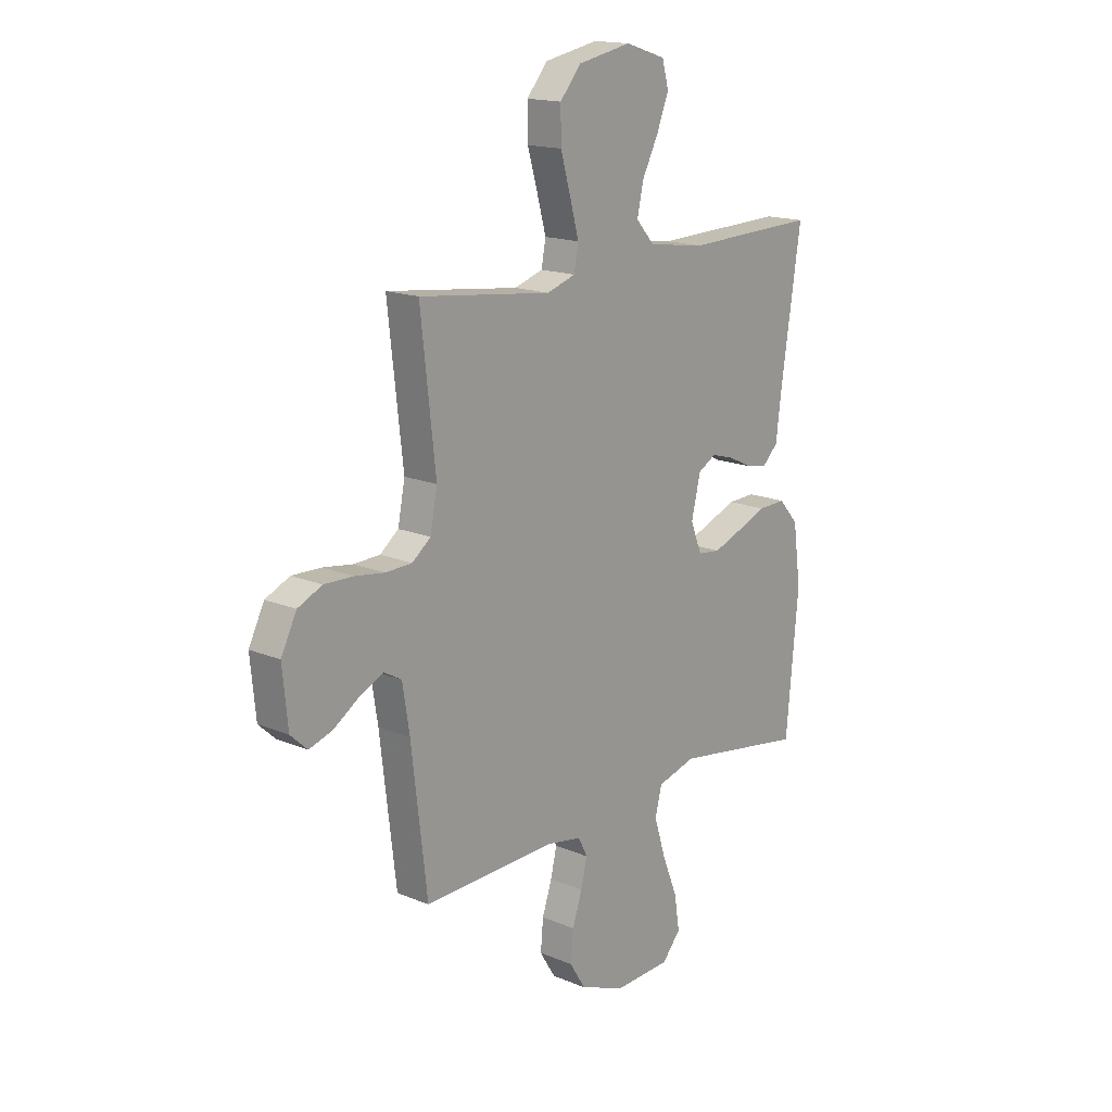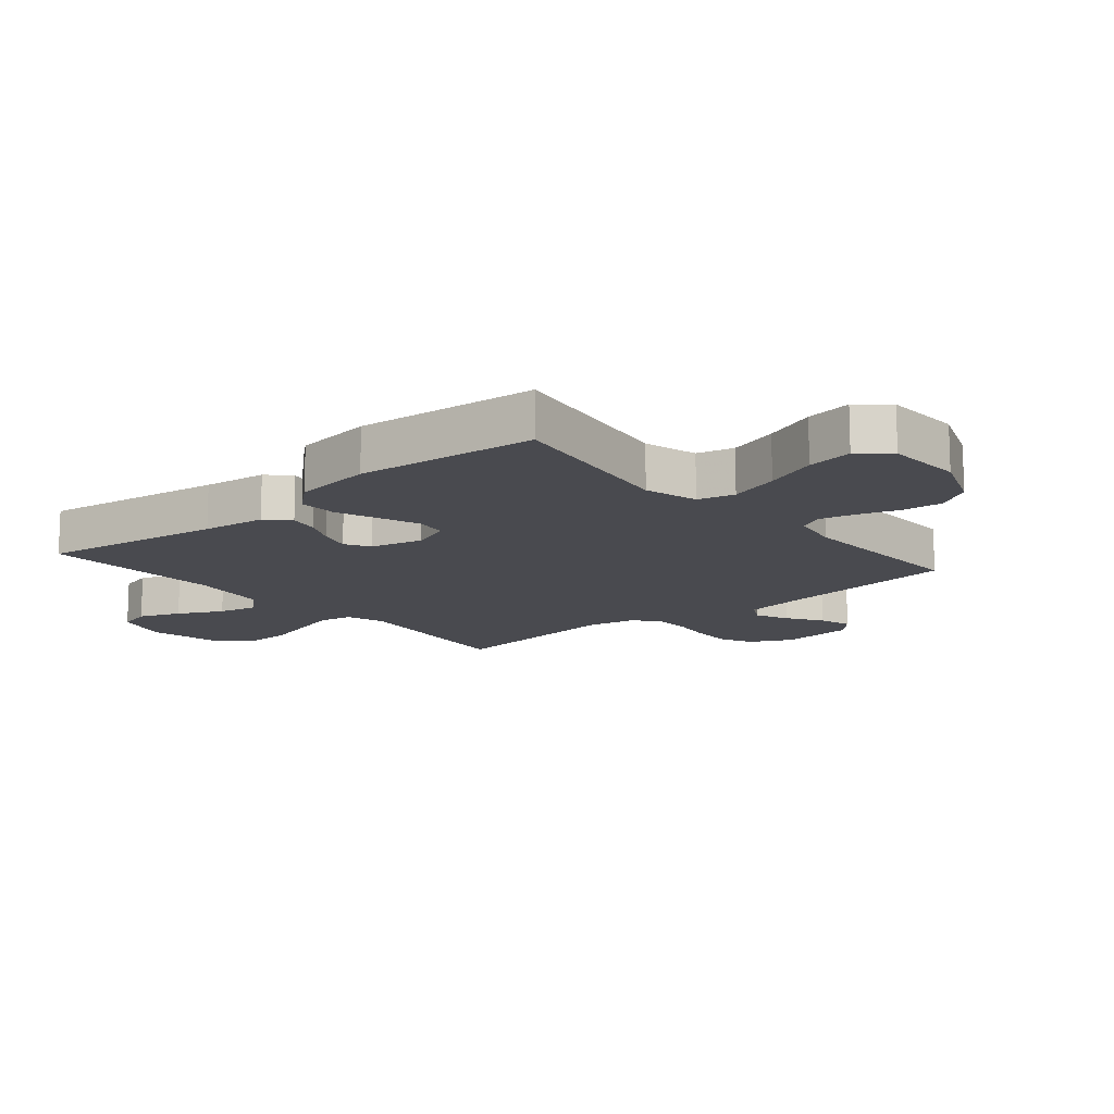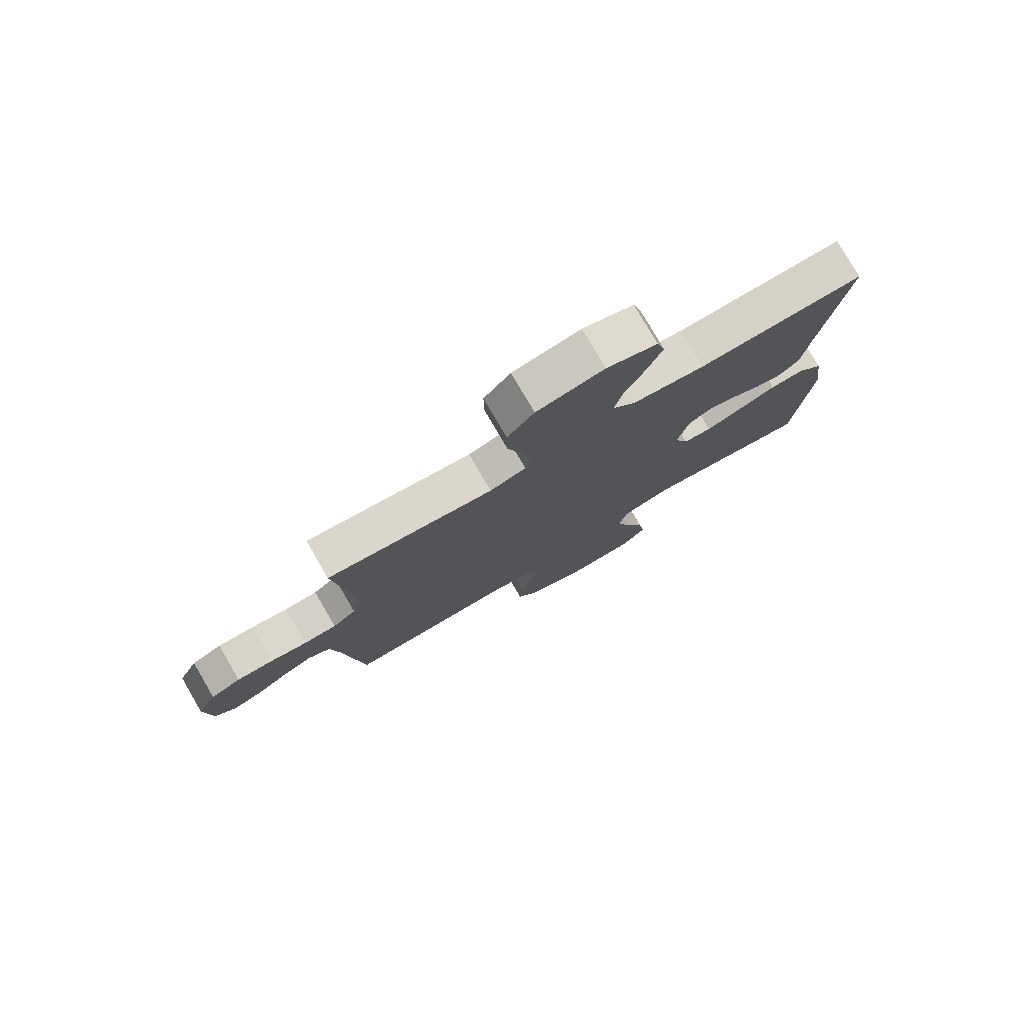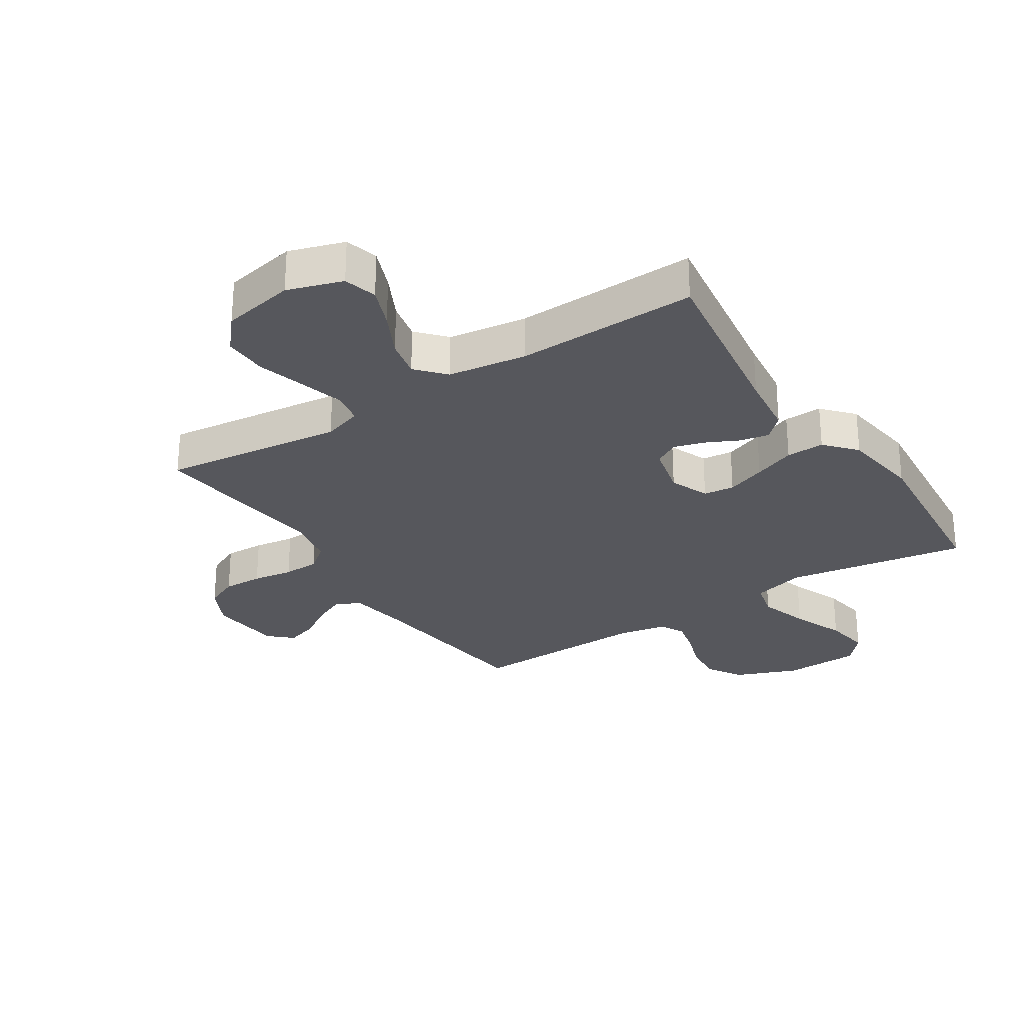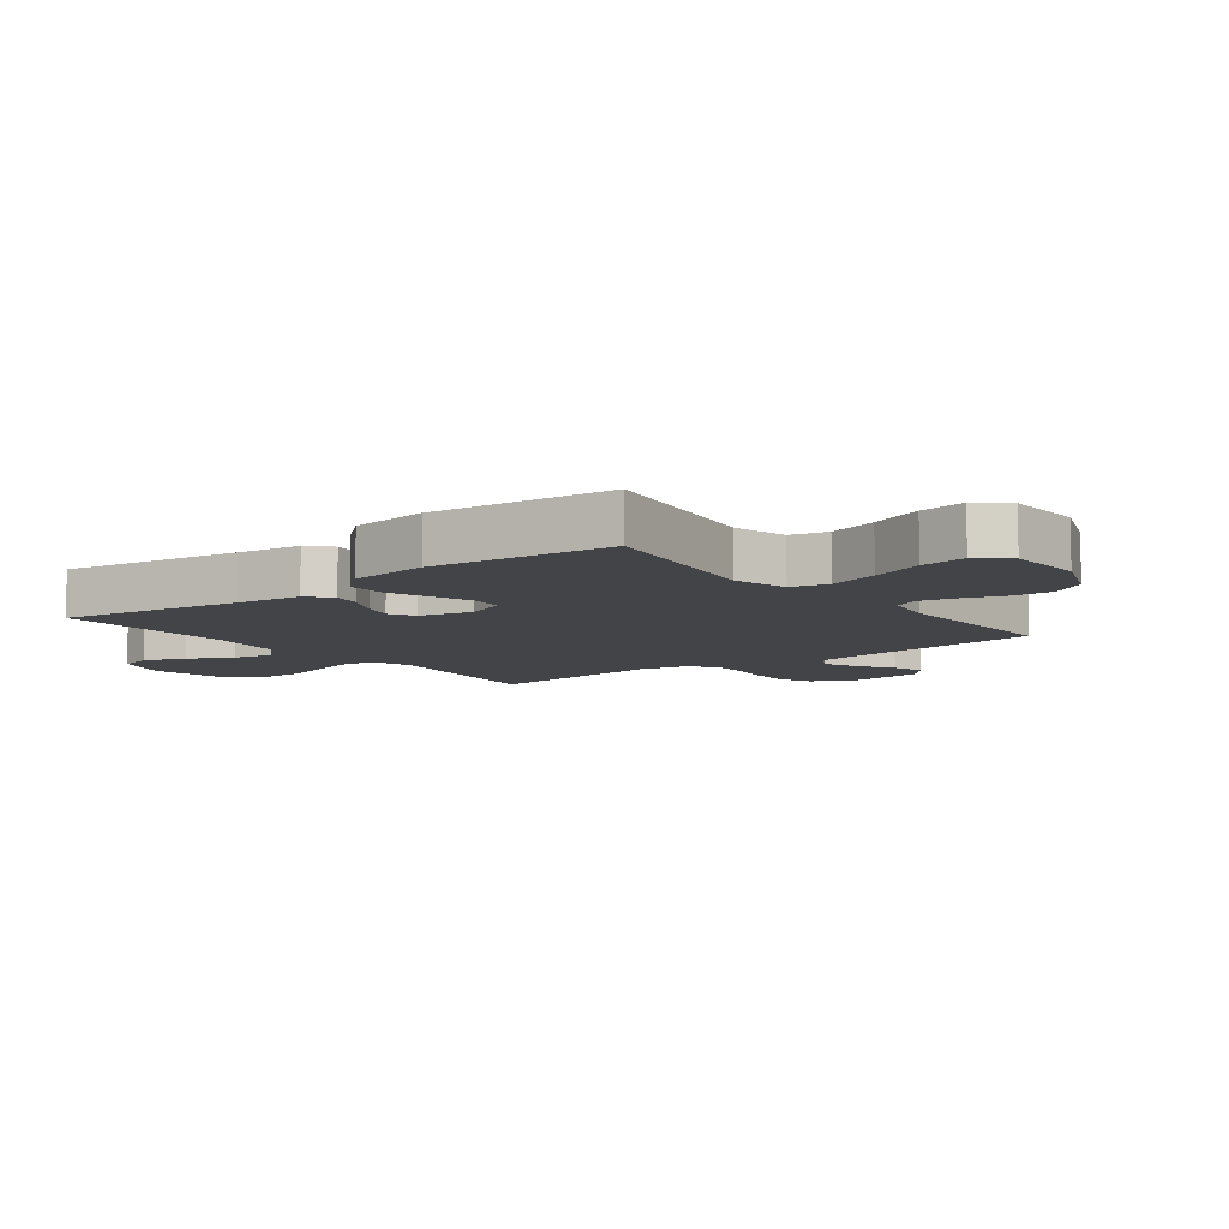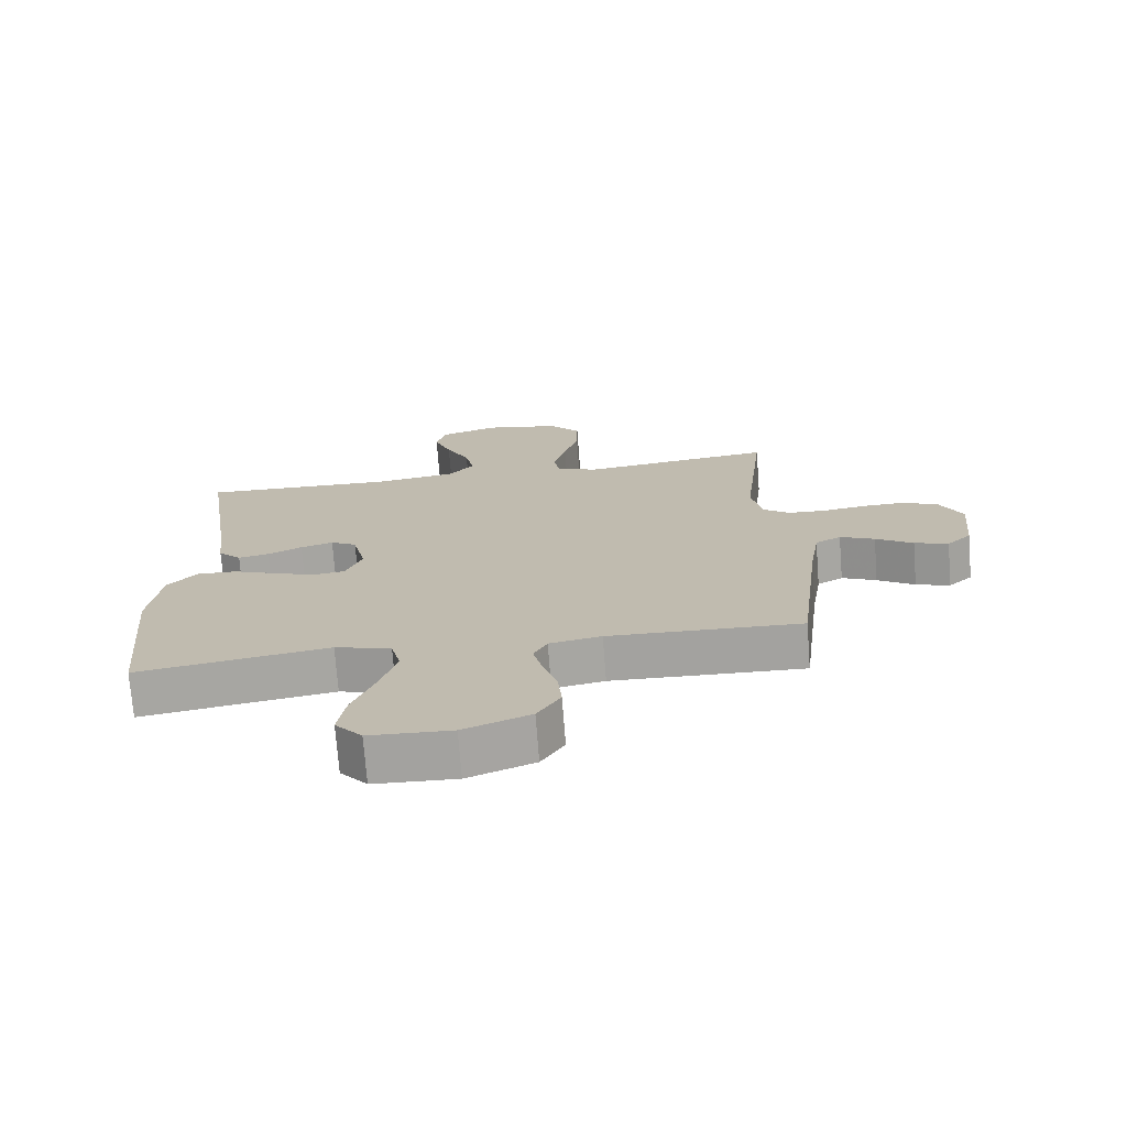
<metadata>
{"format":"obj","ext":"obj","renderer":"f3d","projection":"perspective","resolution":1024,"background":"white","views":[{"elev":16.4,"azim":-49.5,"up":"+Z"},{"elev":-13.6,"azim":130.3,"up":"+Y"},{"elev":78.2,"azim":-30.2,"up":"+Z"},{"elev":-27.6,"azim":32.9,"up":"+Y"},{"elev":-8.3,"azim":127.4,"up":"+Y"},{"elev":-73.0,"azim":-175.6,"up":"+Z"}]}
</metadata>
<code>
v 0.5 0.07 -0.5
v 0.2 0.07 -0.452
v 0.112 0.07 -0.476
v 0.097 0.07 -0.537
v 0.123 0.07 -0.62
v 0.158 0.07 -0.708
v 0.17 0.07 -0.784
v 0.128 0.07 -0.833
v 0 0.07 -0.838
v -0.104 0.07 -0.797
v -0.14 0.07 -0.739
v -0.134 0.07 -0.672
v -0.112 0.07 -0.606
v -0.098 0.07 -0.547
v -0.119 0.07 -0.506
v -0.2 0.07 -0.491
v -0.5 0.07 -0.5
v -0.536 0.07 -0.2
v -0.552 0.07 -0.099
v -0.592 0.07 -0.077
v -0.646 0.07 -0.102
v -0.704 0.07 -0.14
v -0.757 0.07 -0.157
v -0.795 0.07 -0.122
v -0.807 0.07 0
v -0.772 0.07 0.07
v -0.717 0.07 0.095
v -0.651 0.07 0.093
v -0.584 0.07 0.083
v -0.524 0.07 0.085
v -0.482 0.07 0.118
v -0.466 0.07 0.2
v -0.5 0.07 0.5
v -0.2 0.07 0.464
v -0.135 0.07 0.485
v -0.125 0.07 0.538
v -0.145 0.07 0.611
v -0.168 0.07 0.691
v -0.169 0.07 0.765
v -0.121 0.07 0.821
v 0 0.07 0.845
v 0.091 0.07 0.816
v 0.106 0.07 0.761
v 0.079 0.07 0.693
v 0.042 0.07 0.62
v 0.028 0.07 0.556
v 0.07 0.07 0.509
v 0.2 0.07 0.491
v 0.5 0.07 0.5
v 0.455 0.07 0.2
v 0.442 0.07 0.095
v 0.406 0.07 0.06
v 0.358 0.07 0.069
v 0.304 0.07 0.095
v 0.253 0.07 0.11
v 0.212 0.07 0.087
v 0.191 0.07 0
v 0.217 0.07 -0.065
v 0.268 0.07 -0.071
v 0.333 0.07 -0.047
v 0.402 0.07 -0.02
v 0.465 0.07 -0.018
v 0.51 0.07 -0.069
v 0.528 0.07 -0.2
v 0.5 0 -0.5
v 0.2 0 -0.452
v 0.112 0 -0.476
v 0.097 0 -0.537
v 0.123 0 -0.62
v 0.158 0 -0.708
v 0.17 0 -0.784
v 0.128 0 -0.833
v 0 0 -0.838
v -0.104 0 -0.797
v -0.14 0 -0.739
v -0.134 0 -0.672
v -0.112 0 -0.606
v -0.098 0 -0.547
v -0.119 0 -0.506
v -0.2 0 -0.491
v -0.5 0 -0.5
v -0.536 0 -0.2
v -0.552 0 -0.099
v -0.592 0 -0.077
v -0.646 0 -0.102
v -0.704 0 -0.14
v -0.757 0 -0.157
v -0.795 0 -0.122
v -0.807 0 0
v -0.772 0 0.07
v -0.717 0 0.095
v -0.651 0 0.093
v -0.584 0 0.083
v -0.524 0 0.085
v -0.482 0 0.118
v -0.466 0 0.2
v -0.5 0 0.5
v -0.2 0 0.464
v -0.135 0 0.485
v -0.125 0 0.538
v -0.145 0 0.611
v -0.168 0 0.691
v -0.169 0 0.765
v -0.121 0 0.821
v 0 0 0.845
v 0.091 0 0.816
v 0.106 0 0.761
v 0.079 0 0.693
v 0.042 0 0.62
v 0.028 0 0.556
v 0.07 0 0.509
v 0.2 0 0.491
v 0.5 0 0.5
v 0.455 0 0.2
v 0.442 0 0.095
v 0.406 0 0.06
v 0.358 0 0.069
v 0.304 0 0.095
v 0.253 0 0.11
v 0.212 0 0.087
v 0.191 0 0
v 0.217 0 -0.065
v 0.268 0 -0.071
v 0.333 0 -0.047
v 0.402 0 -0.02
v 0.465 0 -0.018
v 0.51 0 -0.069
v 0.528 0 -0.2
f 64 1 2
f 63 64 2
f 62 63 2
f 61 62 2
f 60 61 2
f 59 60 2 3
f 58 59 3
f 57 58 3
f 52 53 54
f 51 52 54
f 50 51 54
f 50 54 55
f 49 50 55
f 48 49 55
f 47 48 55 56
f 43 44 45
f 42 43 45
f 41 42 45
f 40 41 45
f 39 40 45
f 38 39 45
f 37 38 45
f 36 37 45 46
f 47 56 57
f 46 47 57
f 36 46 57
f 35 36 57
f 27 28 29
f 26 27 29
f 25 26 29
f 24 25 29
f 23 24 29
f 22 23 29
f 21 22 29
f 20 21 29 30
f 19 20 30 31
f 16 17 18
f 18 19 31
f 16 18 31
f 15 16 31
f 11 12 13
f 10 11 13
f 9 10 13
f 8 9 13
f 7 8 13
f 6 7 13
f 5 6 13
f 4 5 13 14
f 4 14 15
f 3 4 15
f 57 3 15
f 35 57 15
f 34 35 15
f 15 31 32
f 15 32 33 34
f 66 65 128
f 66 128 127
f 66 127 126
f 66 126 125
f 66 125 124
f 67 66 124 123
f 67 123 122
f 67 122 121
f 118 117 116
f 118 116 115
f 118 115 114
f 119 118 114
f 119 114 113
f 119 113 112
f 120 119 112 111
f 109 108 107
f 109 107 106
f 109 106 105
f 109 105 104
f 109 104 103
f 109 103 102
f 109 102 101
f 110 109 101 100
f 121 120 111
f 121 111 110
f 121 110 100
f 121 100 99
f 93 92 91
f 93 91 90
f 93 90 89
f 93 89 88
f 93 88 87
f 93 87 86
f 93 86 85
f 94 93 85 84
f 95 94 84 83
f 82 81 80
f 95 83 82
f 95 82 80
f 95 80 79
f 77 76 75
f 77 75 74
f 77 74 73
f 77 73 72
f 77 72 71
f 77 71 70
f 77 70 69
f 78 77 69 68
f 79 78 68
f 79 68 67
f 79 67 121
f 79 121 99
f 79 99 98
f 96 95 79
f 98 97 96 79
f 1 65 66 2
f 2 66 67 3
f 3 67 68 4
f 4 68 69 5
f 5 69 70 6
f 6 70 71 7
f 7 71 72 8
f 8 72 73 9
f 9 73 74 10
f 10 74 75 11
f 11 75 76 12
f 12 76 77 13
f 13 77 78 14
f 14 78 79 15
f 15 79 80 16
f 16 80 81 17
f 17 81 82 18
f 18 82 83 19
f 19 83 84 20
f 20 84 85 21
f 21 85 86 22
f 22 86 87 23
f 23 87 88 24
f 24 88 89 25
f 25 89 90 26
f 26 90 91 27
f 27 91 92 28
f 28 92 93 29
f 29 93 94 30
f 30 94 95 31
f 31 95 96 32
f 32 96 97 33
f 33 97 98 34
f 34 98 99 35
f 35 99 100 36
f 36 100 101 37
f 37 101 102 38
f 38 102 103 39
f 39 103 104 40
f 40 104 105 41
f 41 105 106 42
f 42 106 107 43
f 43 107 108 44
f 44 108 109 45
f 45 109 110 46
f 46 110 111 47
f 47 111 112 48
f 48 112 113 49
f 49 113 114 50
f 50 114 115 51
f 51 115 116 52
f 52 116 117 53
f 53 117 118 54
f 54 118 119 55
f 55 119 120 56
f 56 120 121 57
f 57 121 122 58
f 58 122 123 59
f 59 123 124 60
f 60 124 125 61
f 61 125 126 62
f 62 126 127 63
f 63 127 128 64
f 64 128 65 1

</code>
